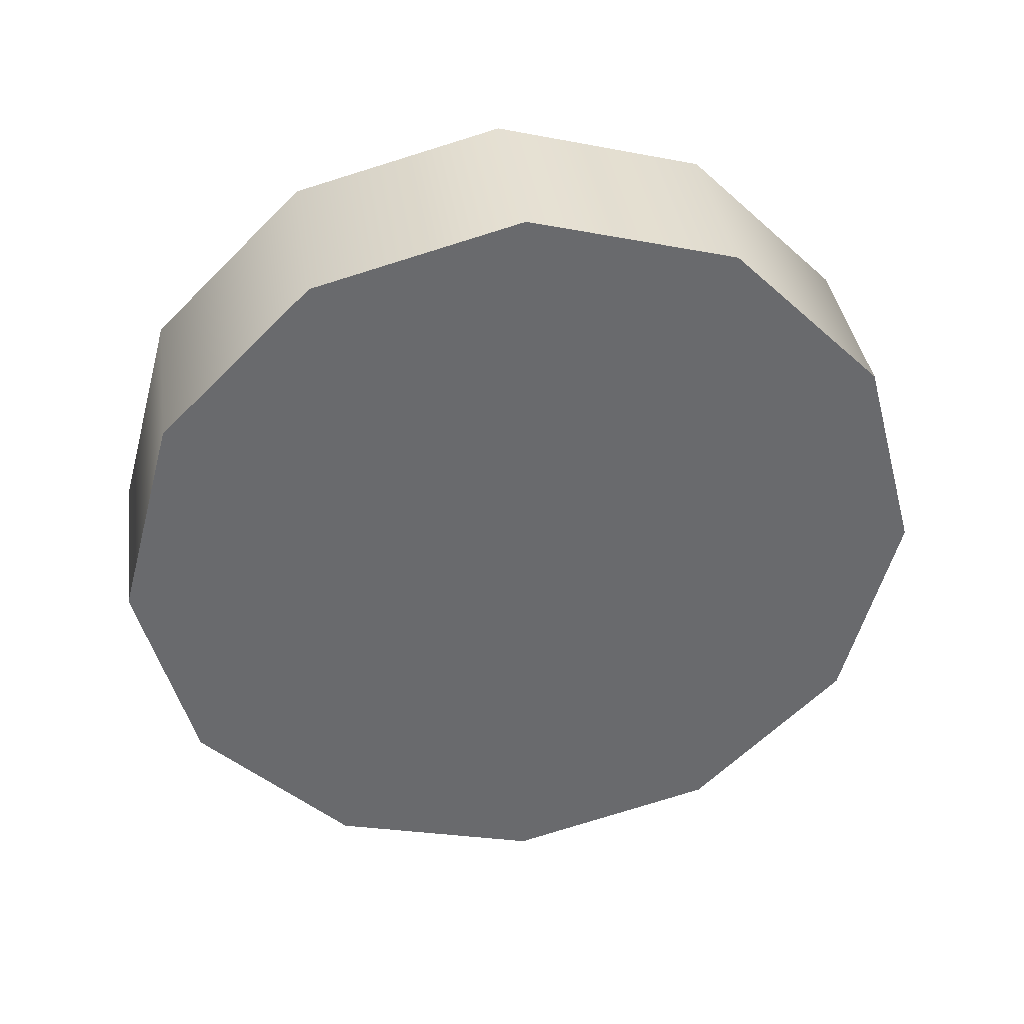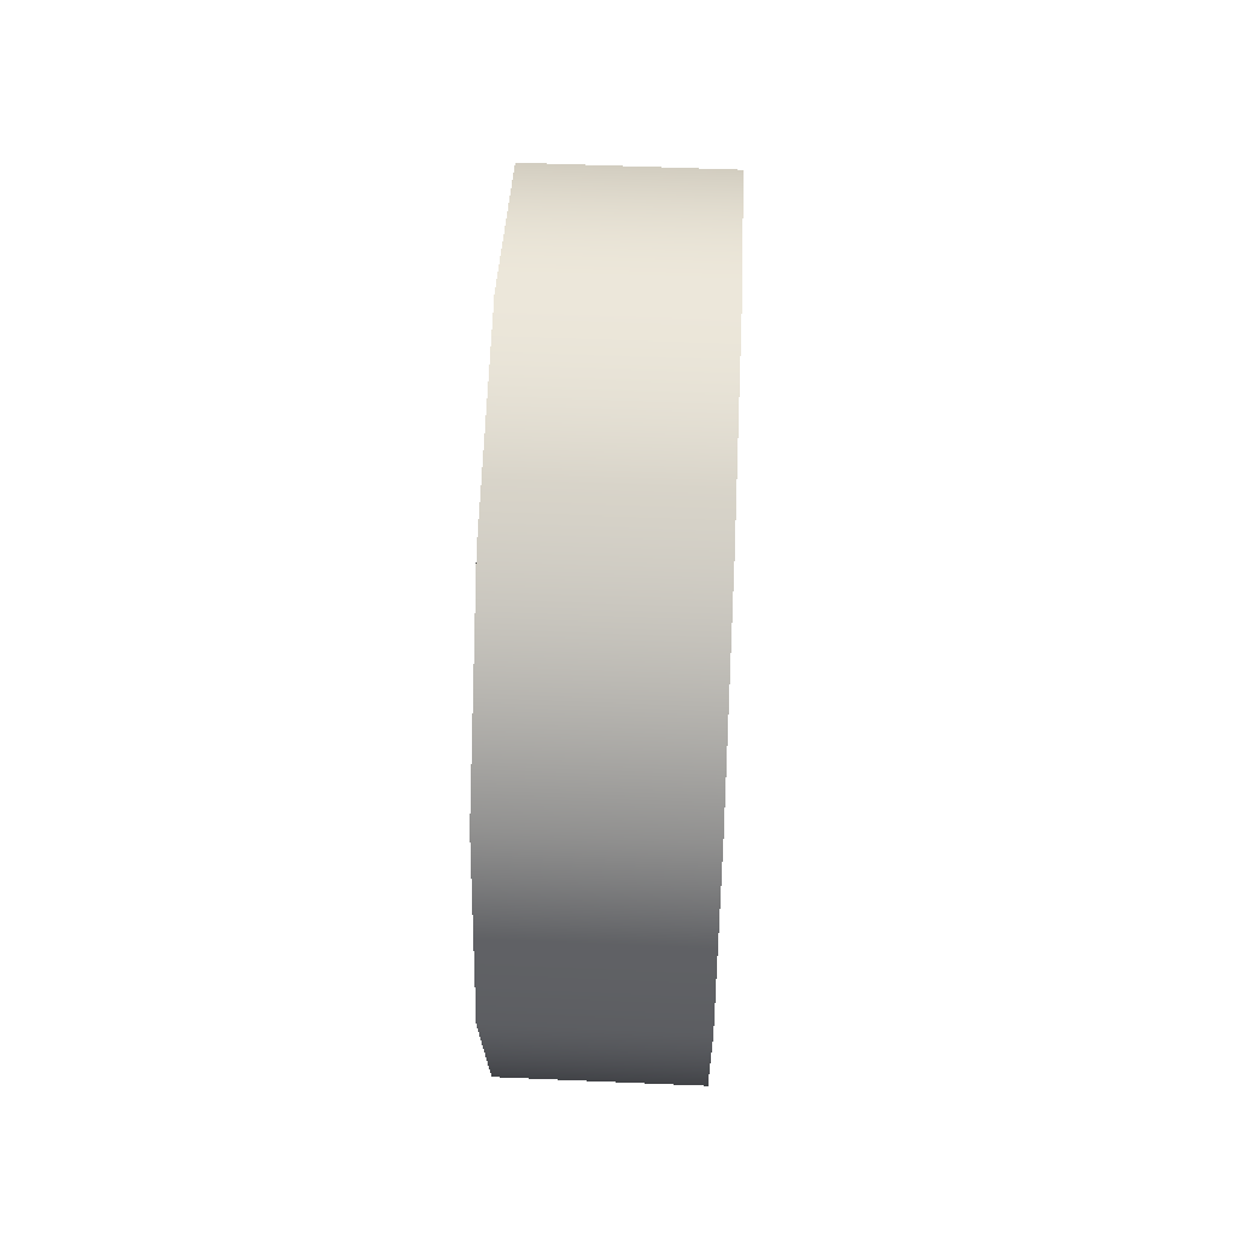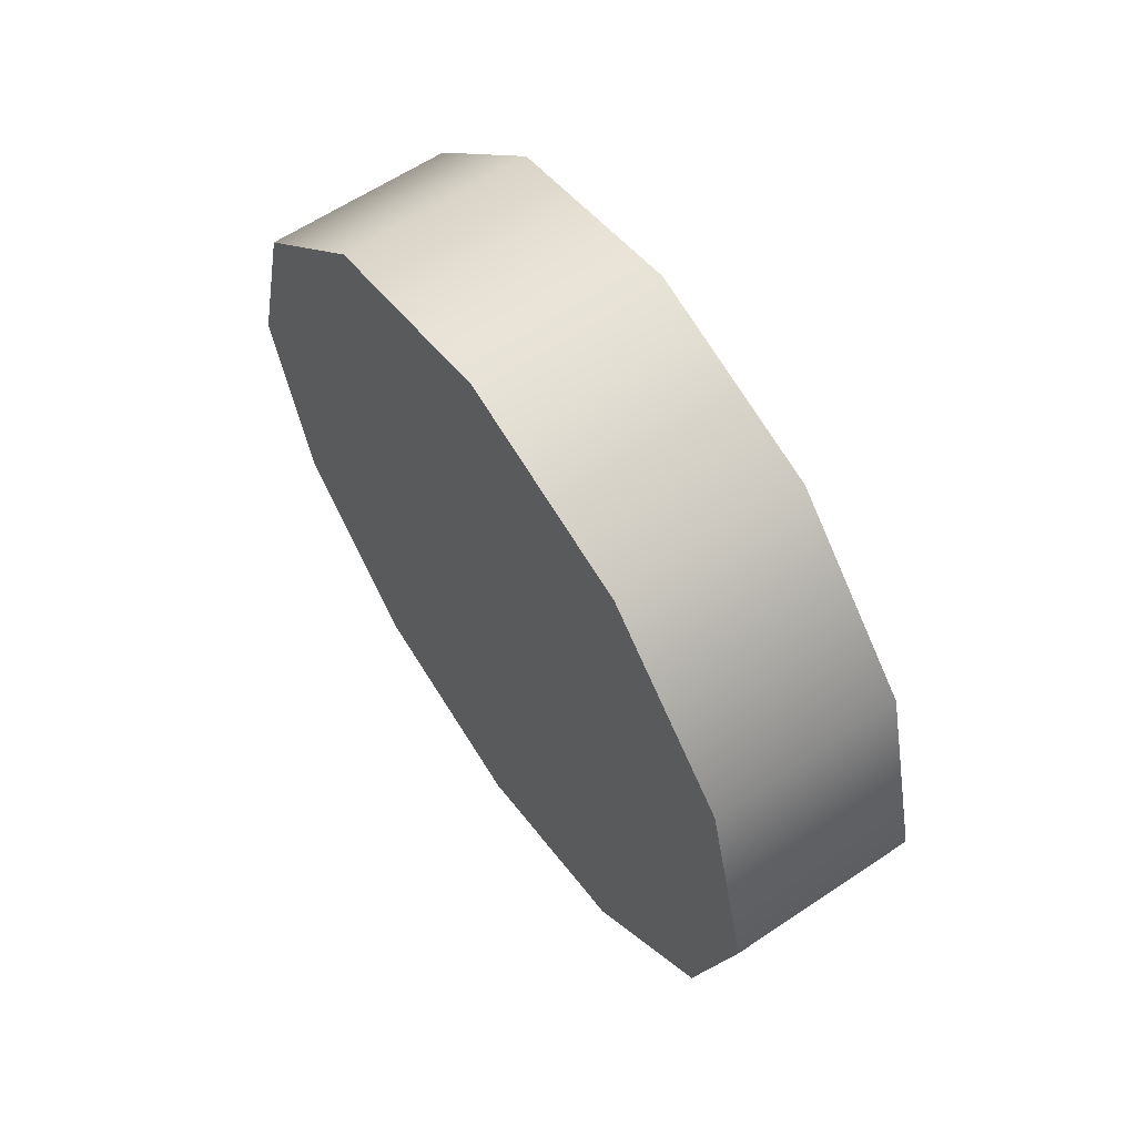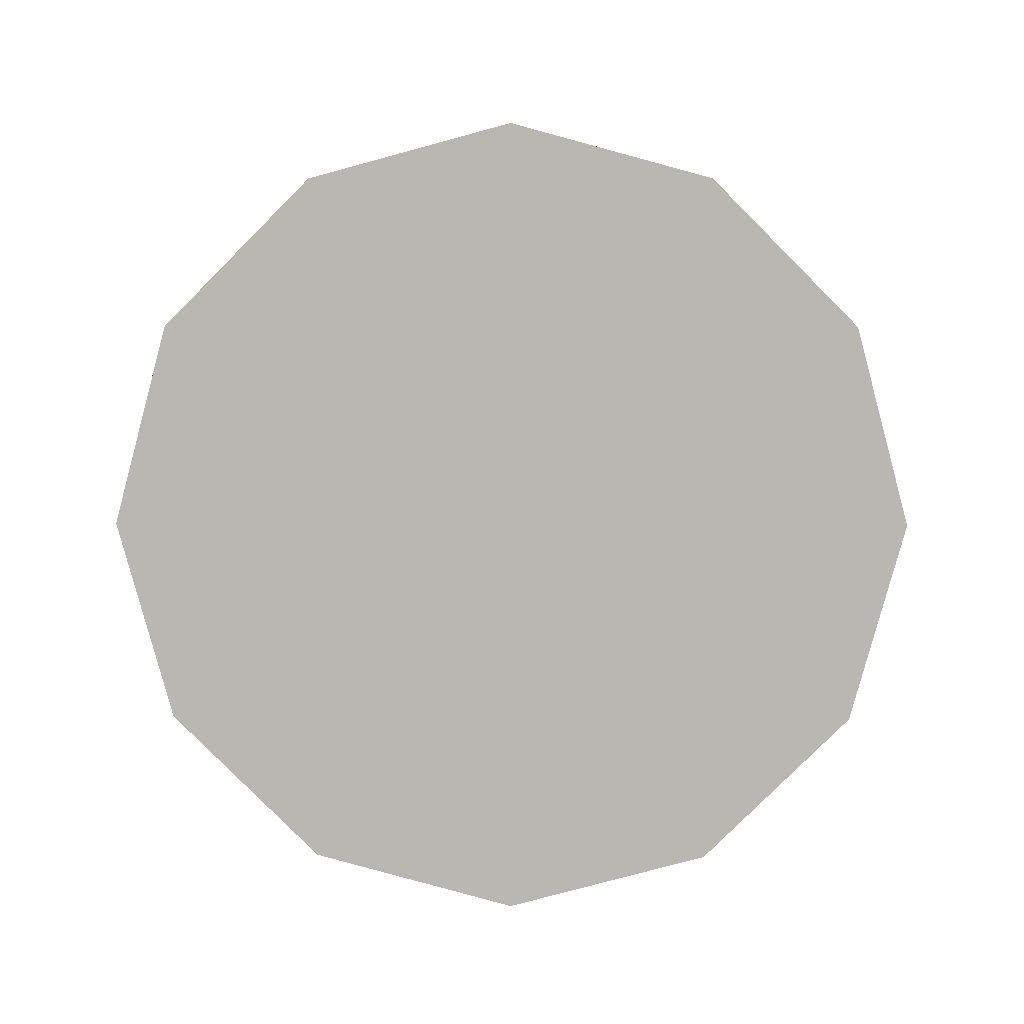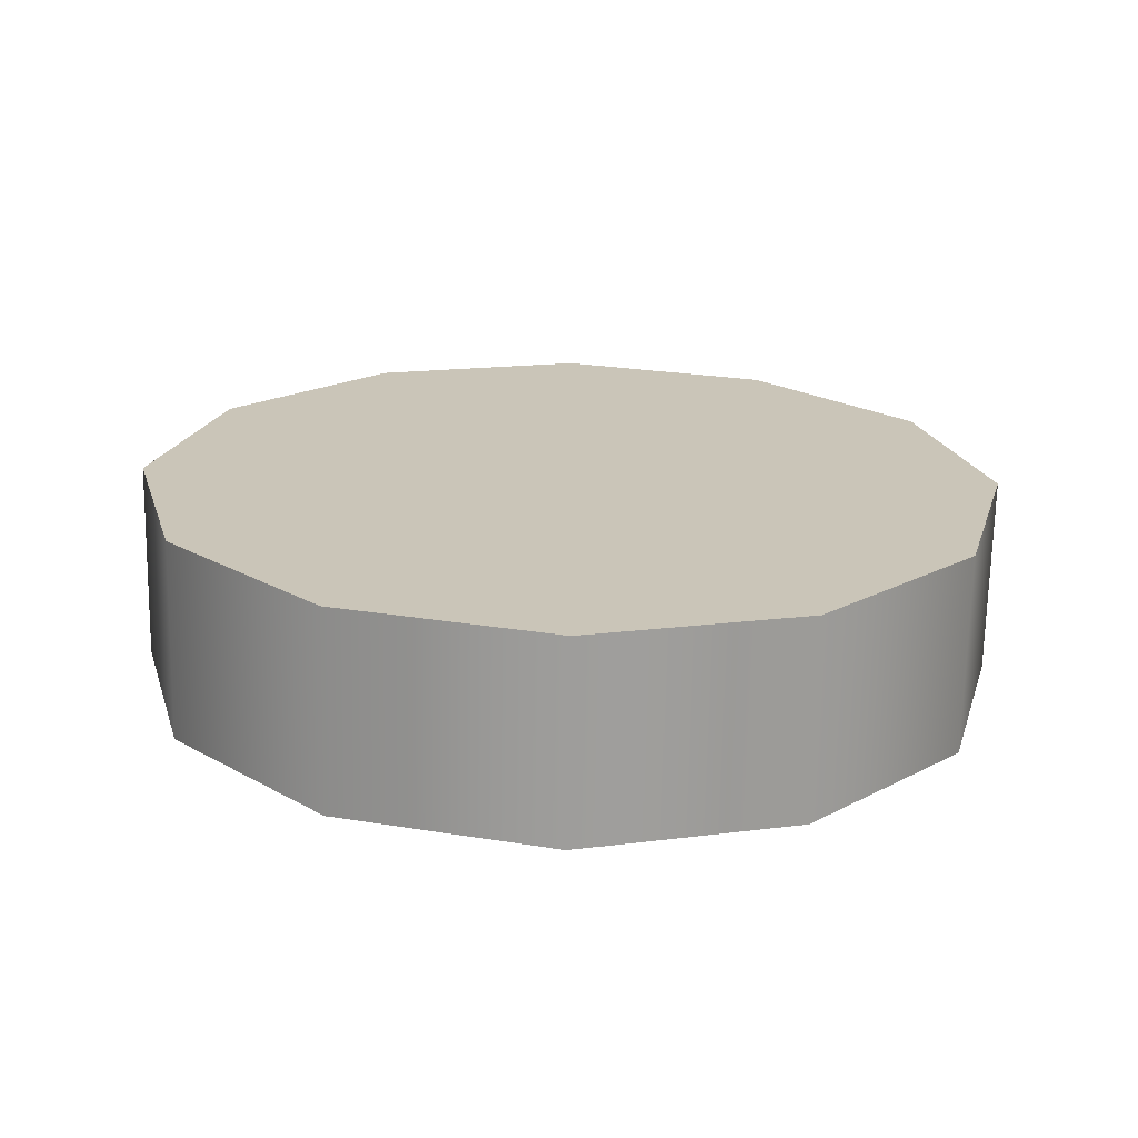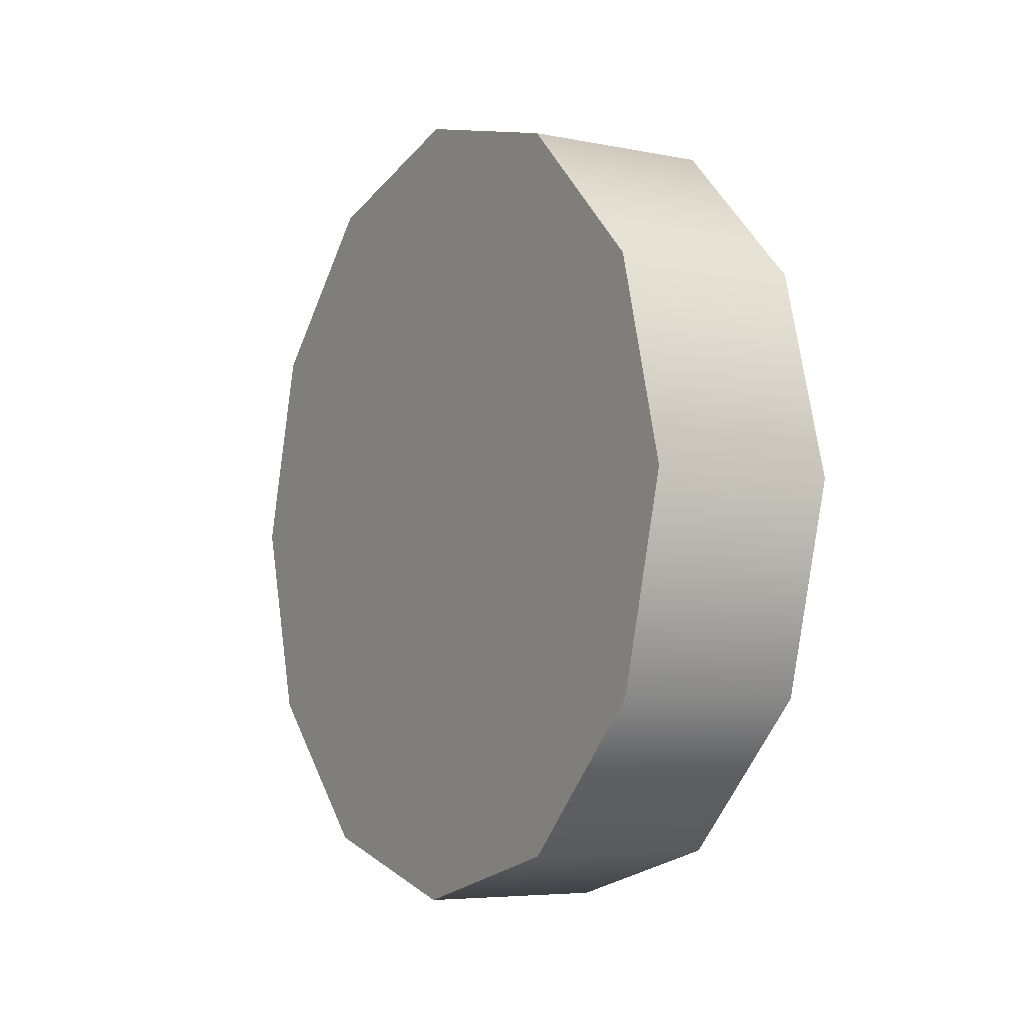
<metadata>
{"format":"obj","ext":"obj","renderer":"f3d","projection":"perspective","resolution":1024,"background":"white","views":[{"elev":37.3,"azim":-98.1,"up":"+Z"},{"elev":53.4,"azim":-177.4,"up":"+Y"},{"elev":61.5,"azim":-34.3,"up":"+Y"},{"elev":8.1,"azim":91.1,"up":"+Z"},{"elev":-69.7,"azim":-91.1,"up":"+Z"},{"elev":-5.9,"azim":148.8,"up":"+Y"}]}
</metadata>
<code>
g truck_rr_wheel
v -0.1279 0.4774 -0.2757
v -0.1279 0.2757 -0.4774
v 0.1279 0.2757 -0.4774
v 0.1279 0.4774 -0.2757
v 0.1279 0.0005395 -0.5519
v -0.1279 0.0005395 -0.5519
v 0.1279 -0.2757 -0.4774
v -0.1279 -0.2757 -0.4774
v 0.1279 -0.4774 -0.2757
v -0.1279 -0.4774 -0.2757
v 0.1279 -0.5519 0.0005395
v -0.1279 -0.5519 0.0005395
v 0.1279 -0.4774 0.2757
v -0.1279 -0.4774 0.2757
v 0.1279 -0.2757 0.4774
v -0.1279 -0.2757 0.4774
v 0.1279 0.0005395 0.5519
v -0.1279 0.0005395 0.5519
v 0.1279 0.2757 0.4774
v -0.1279 0.2757 0.4774
v 0.1279 0.4774 0.2757
v -0.1279 0.4774 0.2757
v 0.1279 0.5519 0.0005395
v -0.1279 0.5519 0.0005395
v 0.1279 0.4774 -0.2757
v -0.1279 0.4774 -0.2757
v 0.1279 0.4774 -0.2757
v 0.1279 0.2757 -0.4774
v 0.1279 0.0005395 0.0005395
v 0.1279 0.0005395 -0.5519
v 0.1279 -0.2757 -0.4774
v 0.1279 -0.4774 -0.2757
v 0.1279 -0.5519 0.0005395
v 0.1279 -0.4774 0.2757
v 0.1279 -0.2757 0.4774
v 0.1279 0.0005395 0.5519
v 0.1279 0.2757 0.4774
v 0.1279 0.4774 0.2757
v 0.1279 0.5519 0.0005395
v -0.1279 0.4774 -0.2757
v -0.1279 0.5519 0.0005395
v -0.1279 0.2757 -0.4774
v -0.1279 0.0005395 -0.5519
v -0.1279 -0.2757 -0.4774
v -0.1279 -0.4774 -0.2757
v -0.1279 -0.5519 0.0005395
v -0.1279 -0.4774 0.2757
v -0.1279 -0.2757 0.4774
v -0.1279 0.0005395 0.5519
v -0.1279 0.2757 0.4774
v -0.1279 0.4774 0.2757
f 3 2 1
f 4 3 1
f 3 5 2
f 5 6 2
f 5 7 6
f 7 8 6
f 7 9 8
f 9 10 8
f 9 11 10
f 11 12 10
f 11 13 12
f 13 14 12
f 13 15 14
f 15 16 14
f 15 17 16
f 17 18 16
f 17 19 18
f 19 20 18
f 19 21 20
f 21 22 20
f 21 23 22
f 23 24 22
f 23 25 24
f 25 26 24
f 29 28 27
f 29 30 28
f 29 31 30
f 29 32 31
f 29 33 32
f 29 34 33
f 29 35 34
f 29 36 35
f 29 37 36
f 29 38 37
f 29 39 38
f 29 27 39
f 42 41 40
f 43 41 42
f 44 41 43
f 45 41 44
f 46 41 45
f 47 41 46
f 48 41 47
f 49 41 48
f 50 41 49
f 51 41 50

</code>
